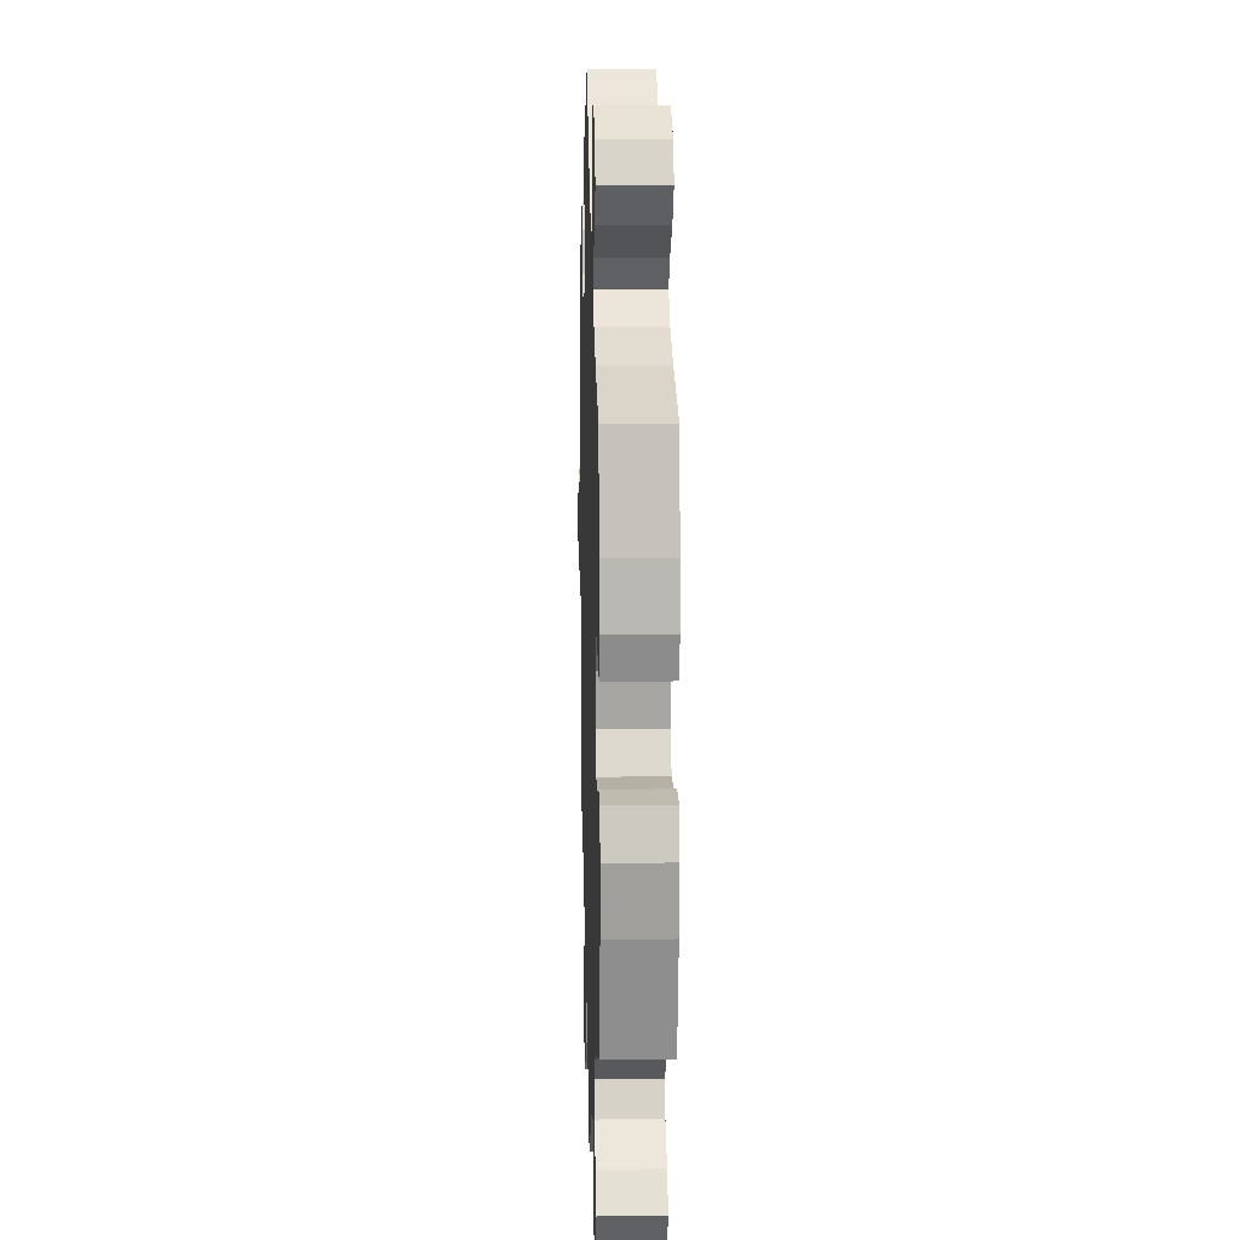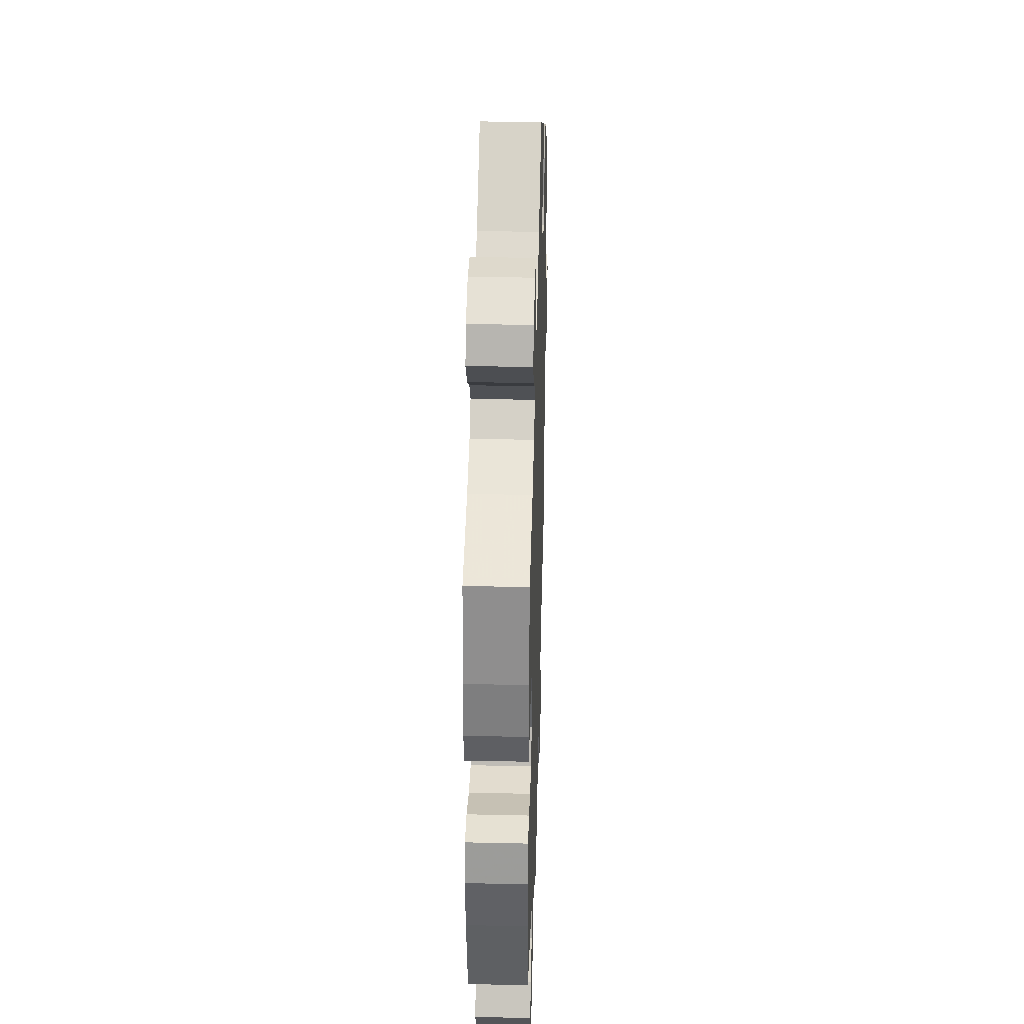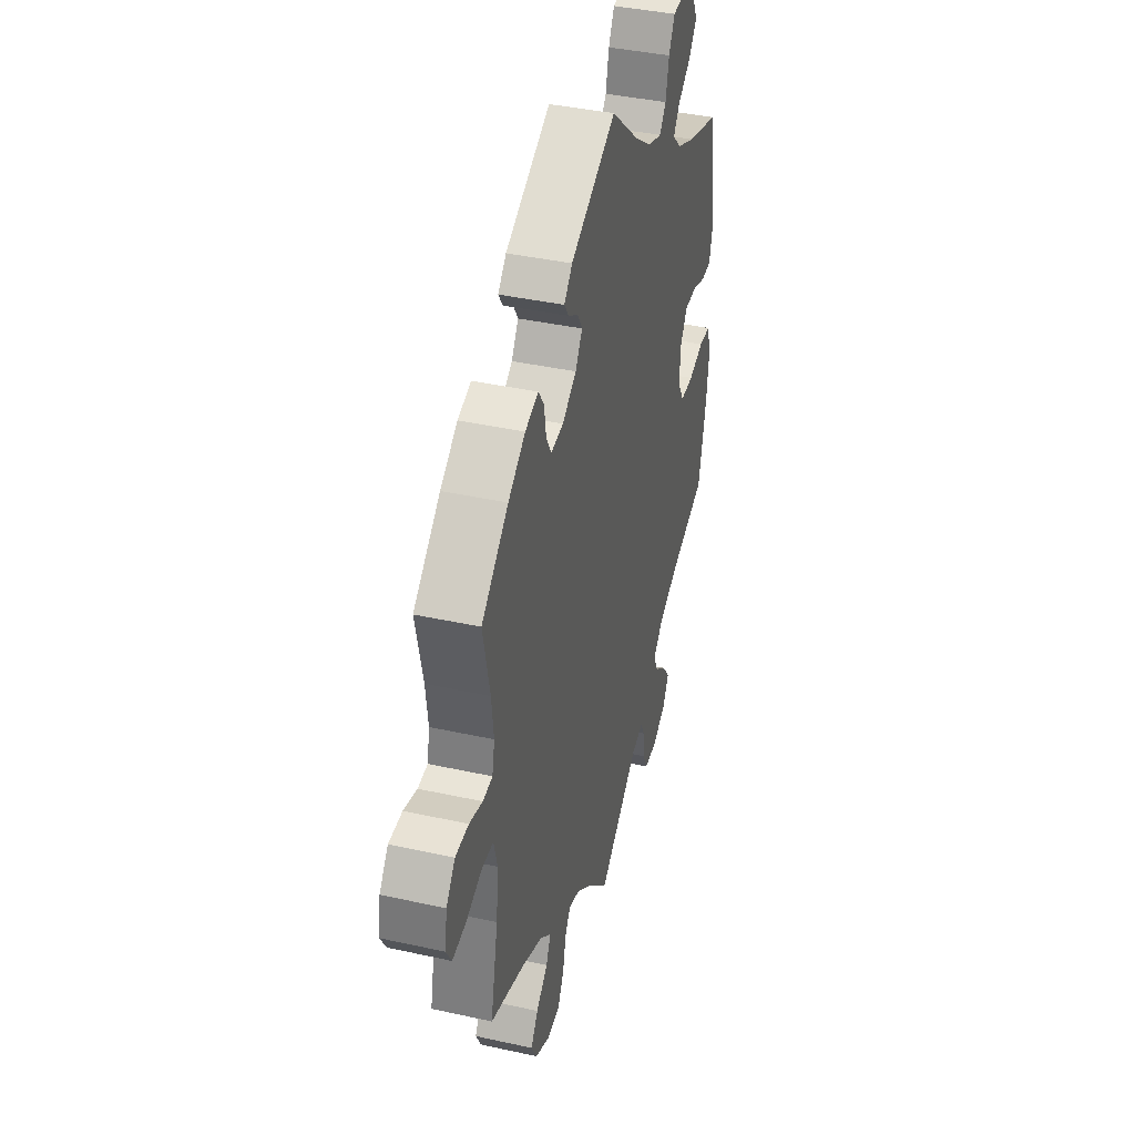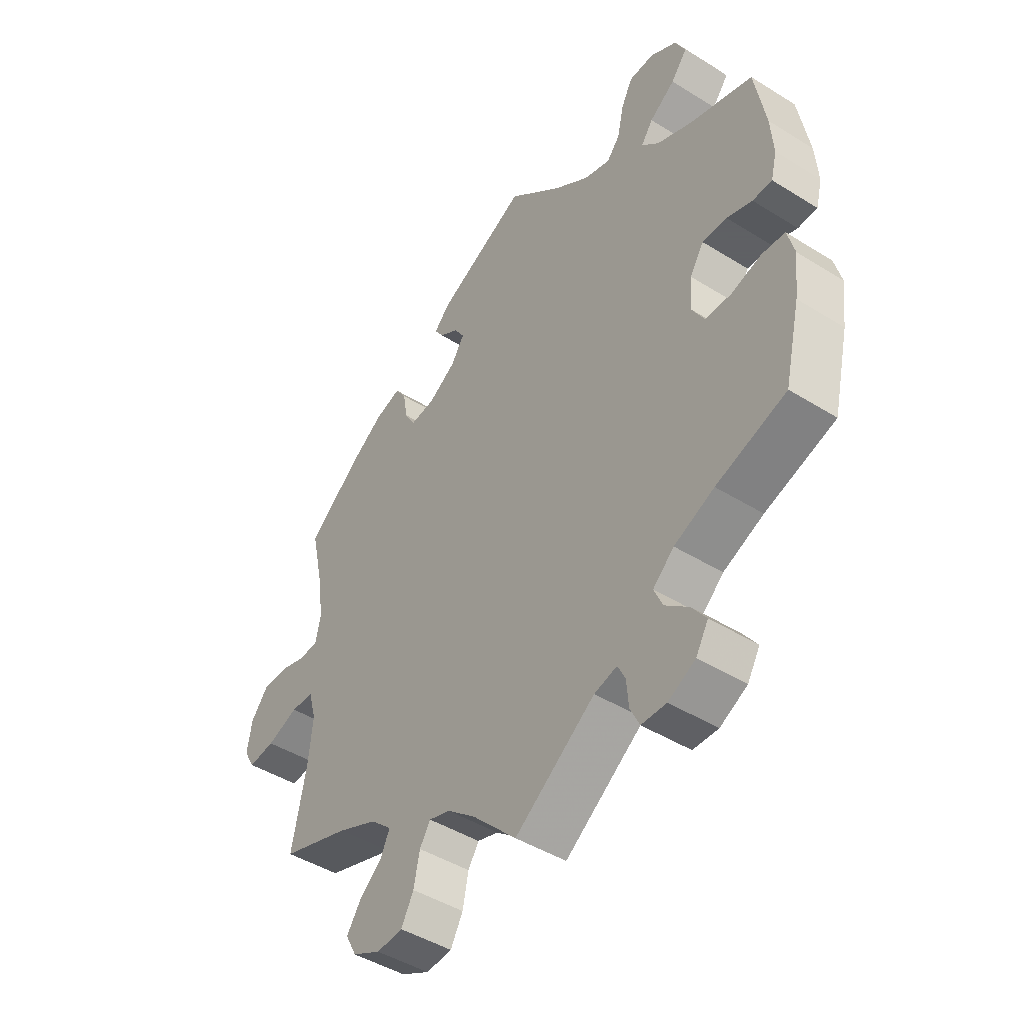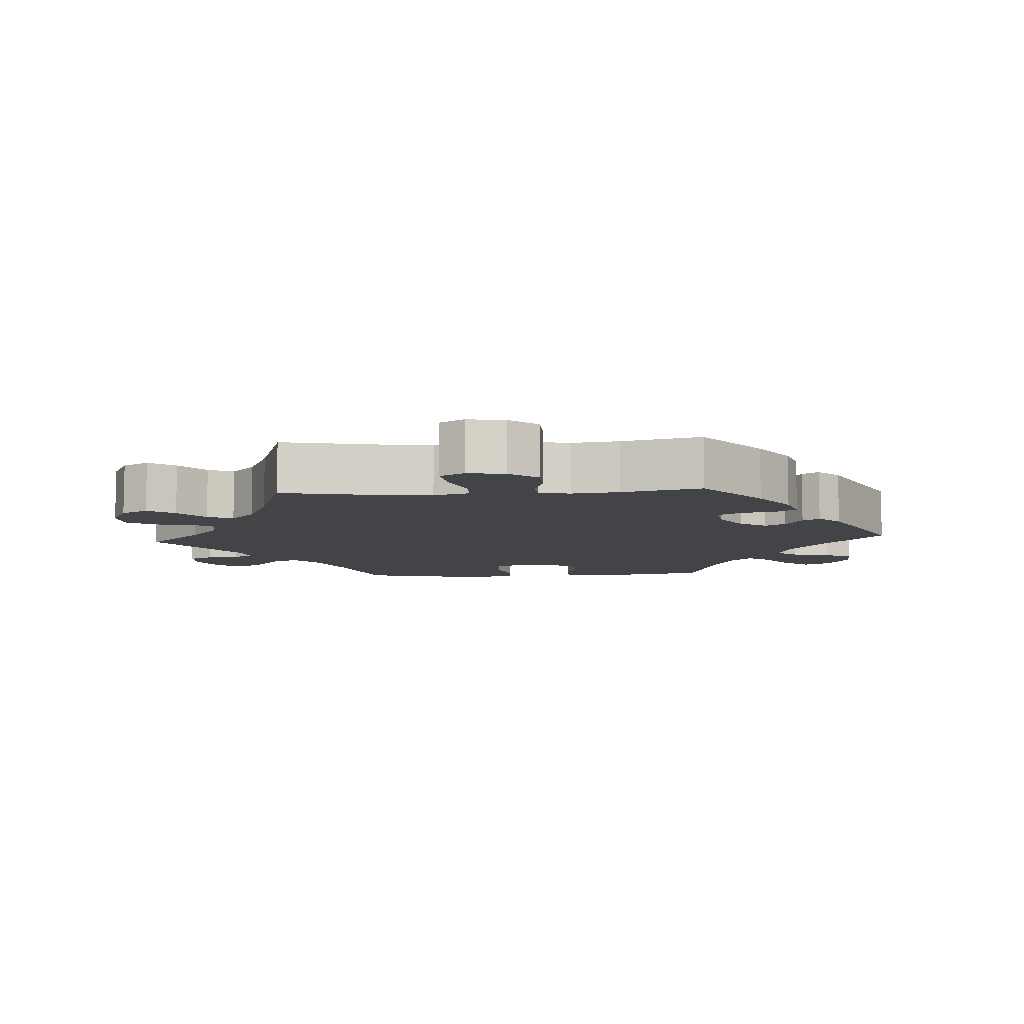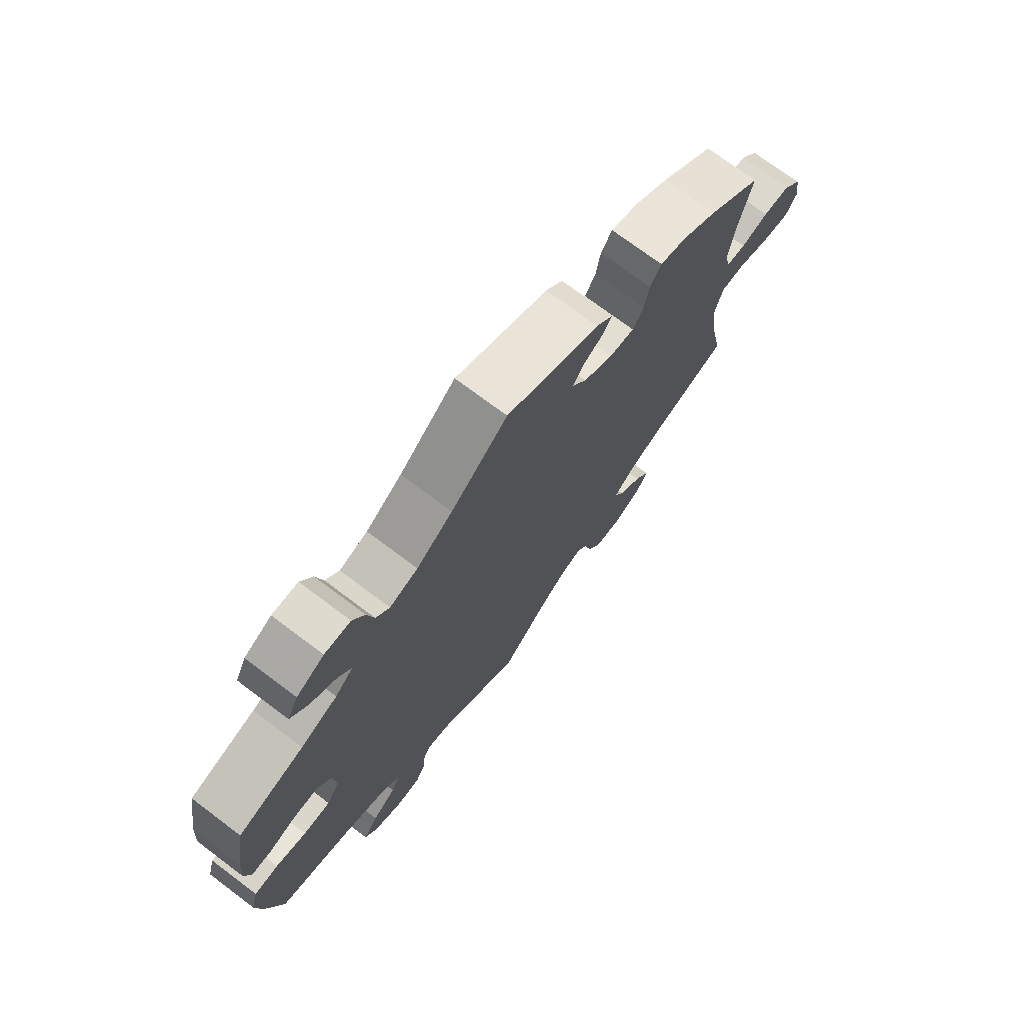
<metadata>
{"format":"obj","ext":"obj","renderer":"f3d","projection":"perspective","resolution":1024,"background":"white","views":[{"elev":11.9,"azim":88.3,"up":"+Z"},{"elev":34.7,"azim":91.7,"up":"+Z"},{"elev":39.7,"azim":-74.7,"up":"+Z"},{"elev":-45.3,"azim":54.2,"up":"+Z"},{"elev":-8.2,"azim":-86.0,"up":"+Y"},{"elev":73.5,"azim":126.9,"up":"+Z"}]}
</metadata>
<code>
v -0.403 0.07 0.369
v -0.341 0.07 0.411
v -0.293 0.07 0.426
v -0.273 0.07 0.396
v -0.265 0.07 0.348
v -0.246 0.07 0.315
v -0.201 0.07 0.32
v -0.15 0.07 0.352
v -0.125 0.07 0.39
v -0.143 0.07 0.419
v -0.179 0.07 0.442
v -0.195 0.07 0.466
v -0.165 0.07 0.497
v 0 0.07 0.578
v 0.1 0.07 0.491
v 0.164 0.07 0.445
v 0.214 0.07 0.429
v 0.238 0.07 0.458
v 0.25 0.07 0.511
v 0.271 0.07 0.552
v 0.317 0.07 0.554
v 0.366 0.07 0.526
v 0.385 0.07 0.487
v 0.355 0.07 0.449
v 0.308 0.07 0.416
v 0.286 0.07 0.385
v 0.318 0.07 0.354
v 0.383 0.07 0.326
v 0.5 0.07 0.29
v 0.52 0.07 0.176
v 0.525 0.07 0.109
v 0.514 0.07 0.065
v 0.478 0.07 0.064
v 0.431 0.07 0.08
v 0.386 0.07 0.08
v 0.36 0.07 0.04
v 0.356 0.07 -0.017
v 0.379 0.07 -0.057
v 0.427 0.07 -0.057
v 0.482 0.07 -0.041
v 0.525 0.07 -0.044
v 0.538 0.07 -0.093
v 0.529 0.07 -0.166
v 0.5 0.07 -0.289
v 0.371 0.07 -0.331
v 0.297 0.07 -0.363
v 0.258 0.07 -0.398
v 0.274 0.07 -0.434
v 0.317 0.07 -0.469
v 0.344 0.07 -0.506
v 0.321 0.07 -0.545
v 0.271 0.07 -0.571
v 0.225 0.07 -0.57
v 0.208 0.07 -0.535
v 0.204 0.07 -0.489
v 0.19 0.07 -0.461
v 0.148 0.07 -0.472
v 0 0.07 -0.578
v -0.081 0.07 -0.496
v -0.133 0.07 -0.454
v -0.172 0.07 -0.442
v -0.192 0.07 -0.473
v -0.203 0.07 -0.526
v -0.226 0.07 -0.568
v -0.274 0.07 -0.572
v -0.326 0.07 -0.546
v -0.346 0.07 -0.508
v -0.32 0.07 -0.47
v -0.278 0.07 -0.434
v -0.261 0.07 -0.398
v -0.3 0.07 -0.363
v -0.373 0.07 -0.331
v -0.5 0.07 -0.289
v -0.473 0.07 -0.157
v -0.465 0.07 -0.079
v -0.479 0.07 -0.028
v -0.521 0.07 -0.027
v -0.579 0.07 -0.048
v -0.628 0.07 -0.054
v -0.648 0.07 -0.019
v -0.639 0.07 0.035
v -0.607 0.07 0.075
v -0.559 0.07 0.076
v -0.511 0.07 0.062
v -0.476 0.07 0.065
v -0.467 0.07 0.109
v -0.475 0.07 0.176
v -0.5 0.07 0.289
v -0.403 0 0.369
v -0.341 0 0.411
v -0.293 0 0.426
v -0.273 0 0.396
v -0.265 0 0.348
v -0.246 0 0.315
v -0.201 0 0.32
v -0.15 0 0.352
v -0.125 0 0.39
v -0.143 0 0.419
v -0.179 0 0.442
v -0.195 0 0.466
v -0.165 0 0.497
v 0 0 0.578
v 0.1 0 0.491
v 0.164 0 0.445
v 0.214 0 0.429
v 0.238 0 0.458
v 0.25 0 0.511
v 0.271 0 0.552
v 0.317 0 0.554
v 0.366 0 0.526
v 0.385 0 0.487
v 0.355 0 0.449
v 0.308 0 0.416
v 0.286 0 0.385
v 0.318 0 0.354
v 0.383 0 0.326
v 0.5 0 0.29
v 0.52 0 0.176
v 0.525 0 0.109
v 0.514 0 0.065
v 0.478 0 0.064
v 0.431 0 0.08
v 0.386 0 0.08
v 0.36 0 0.04
v 0.356 0 -0.017
v 0.379 0 -0.057
v 0.427 0 -0.057
v 0.482 0 -0.041
v 0.525 0 -0.044
v 0.538 0 -0.093
v 0.529 0 -0.166
v 0.5 0 -0.289
v 0.371 0 -0.331
v 0.297 0 -0.363
v 0.258 0 -0.398
v 0.274 0 -0.434
v 0.317 0 -0.469
v 0.344 0 -0.506
v 0.321 0 -0.545
v 0.271 0 -0.571
v 0.225 0 -0.57
v 0.208 0 -0.535
v 0.204 0 -0.489
v 0.19 0 -0.461
v 0.148 0 -0.472
v 0 0 -0.578
v -0.081 0 -0.496
v -0.133 0 -0.454
v -0.172 0 -0.442
v -0.192 0 -0.473
v -0.203 0 -0.526
v -0.226 0 -0.568
v -0.274 0 -0.572
v -0.326 0 -0.546
v -0.346 0 -0.508
v -0.32 0 -0.47
v -0.278 0 -0.434
v -0.261 0 -0.398
v -0.3 0 -0.363
v -0.373 0 -0.331
v -0.5 0 -0.289
v -0.473 0 -0.157
v -0.465 0 -0.079
v -0.479 0 -0.028
v -0.521 0 -0.027
v -0.579 0 -0.048
v -0.628 0 -0.054
v -0.648 0 -0.019
v -0.639 0 0.035
v -0.607 0 0.075
v -0.559 0 0.076
v -0.511 0 0.062
v -0.476 0 0.065
v -0.467 0 0.109
v -0.475 0 0.176
v -0.5 0 0.289
f 87 88 1 2
f 86 87 2 3
f 85 86 3 4
f 81 82 83 84
f 81 84 85
f 80 81 85
f 77 78 79 80
f 76 77 80 85
f 75 76 85 4
f 72 73 74
f 71 72 74 75
f 70 71 75 4
f 66 67 68 69
f 66 69 70
f 65 66 70
f 62 63 64 65
f 61 62 65 70
f 60 61 70 4
f 57 58 59
f 56 57 59 60
f 52 53 54 55
f 52 55 56
f 51 52 56
f 48 49 50 51
f 47 48 51 56
f 42 43 44 45
f 42 45 46
f 39 40 41 42
f 38 39 42 46
f 37 38 46 47
f 31 32 33 34
f 31 34 35
f 28 29 30 31
f 27 28 31 35
f 26 27 35 36
f 22 23 24 25
f 22 25 26
f 21 22 26
f 18 19 20 21
f 18 21 26
f 17 18 26 36
f 12 13 14 15
f 10 11 12 15
f 9 10 15 16
f 8 9 16 17
f 60 4 5
f 60 5 6
f 56 60 6 7
f 36 37 47 56
f 17 36 56
f 7 8 17 56
f 90 89 176 175
f 91 90 175 174
f 92 91 174 173
f 172 171 170 169
f 173 172 169
f 173 169 168
f 168 167 166 165
f 173 168 165 164
f 92 173 164 163
f 162 161 160
f 163 162 160 159
f 92 163 159 158
f 157 156 155 154
f 158 157 154
f 158 154 153
f 153 152 151 150
f 158 153 150 149
f 92 158 149 148
f 147 146 145
f 148 147 145 144
f 143 142 141 140
f 144 143 140
f 144 140 139
f 139 138 137 136
f 144 139 136 135
f 133 132 131 130
f 134 133 130
f 130 129 128 127
f 134 130 127 126
f 135 134 126 125
f 122 121 120 119
f 123 122 119
f 119 118 117 116
f 123 119 116 115
f 124 123 115 114
f 113 112 111 110
f 114 113 110
f 114 110 109
f 109 108 107 106
f 114 109 106
f 124 114 106 105
f 103 102 101 100
f 103 100 99 98
f 104 103 98 97
f 105 104 97 96
f 93 92 148
f 94 93 148
f 95 94 148 144
f 144 135 125 124
f 144 124 105
f 144 105 96 95
f 1 89 90 2
f 2 90 91 3
f 3 91 92 4
f 4 92 93 5
f 5 93 94 6
f 6 94 95 7
f 7 95 96 8
f 8 96 97 9
f 9 97 98 10
f 10 98 99 11
f 11 99 100 12
f 12 100 101 13
f 13 101 102 14
f 14 102 103 15
f 15 103 104 16
f 16 104 105 17
f 17 105 106 18
f 18 106 107 19
f 19 107 108 20
f 20 108 109 21
f 21 109 110 22
f 22 110 111 23
f 23 111 112 24
f 24 112 113 25
f 25 113 114 26
f 26 114 115 27
f 27 115 116 28
f 28 116 117 29
f 29 117 118 30
f 30 118 119 31
f 31 119 120 32
f 32 120 121 33
f 33 121 122 34
f 34 122 123 35
f 35 123 124 36
f 36 124 125 37
f 37 125 126 38
f 38 126 127 39
f 39 127 128 40
f 40 128 129 41
f 41 129 130 42
f 42 130 131 43
f 43 131 132 44
f 44 132 133 45
f 45 133 134 46
f 46 134 135 47
f 47 135 136 48
f 48 136 137 49
f 49 137 138 50
f 50 138 139 51
f 51 139 140 52
f 52 140 141 53
f 53 141 142 54
f 54 142 143 55
f 55 143 144 56
f 56 144 145 57
f 57 145 146 58
f 58 146 147 59
f 59 147 148 60
f 60 148 149 61
f 61 149 150 62
f 62 150 151 63
f 63 151 152 64
f 64 152 153 65
f 65 153 154 66
f 66 154 155 67
f 67 155 156 68
f 68 156 157 69
f 69 157 158 70
f 70 158 159 71
f 71 159 160 72
f 72 160 161 73
f 73 161 162 74
f 74 162 163 75
f 75 163 164 76
f 76 164 165 77
f 77 165 166 78
f 78 166 167 79
f 79 167 168 80
f 80 168 169 81
f 81 169 170 82
f 82 170 171 83
f 83 171 172 84
f 84 172 173 85
f 85 173 174 86
f 86 174 175 87
f 87 175 176 88
f 88 176 89 1

</code>
